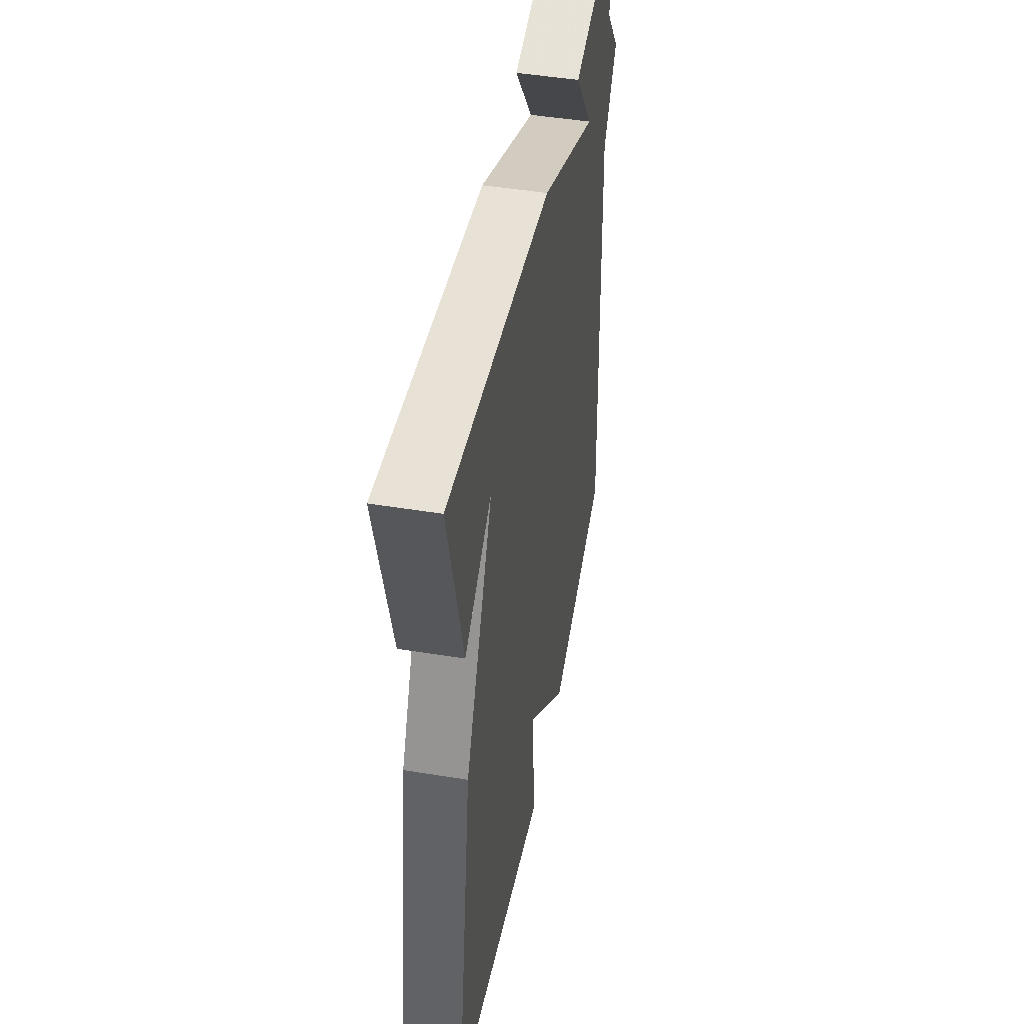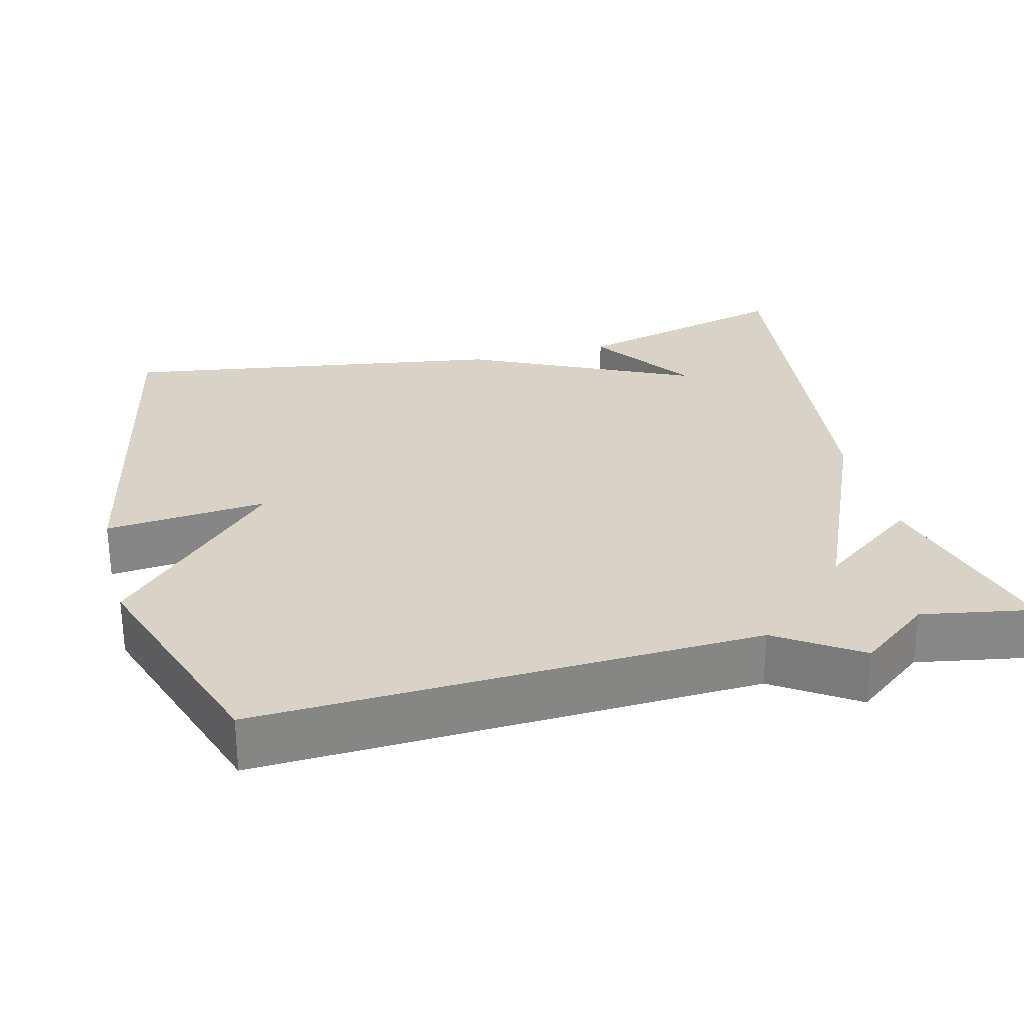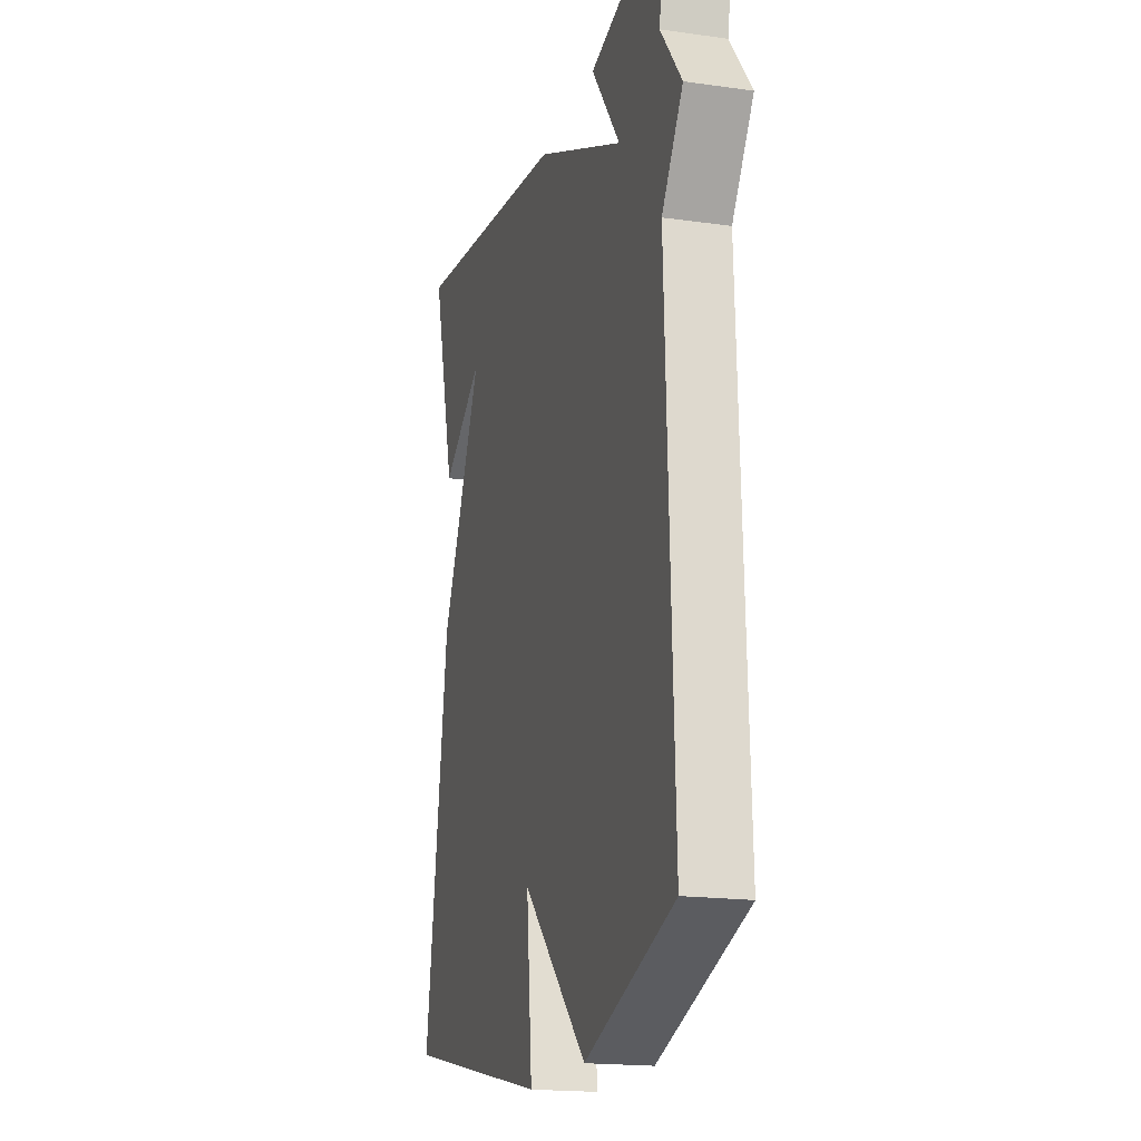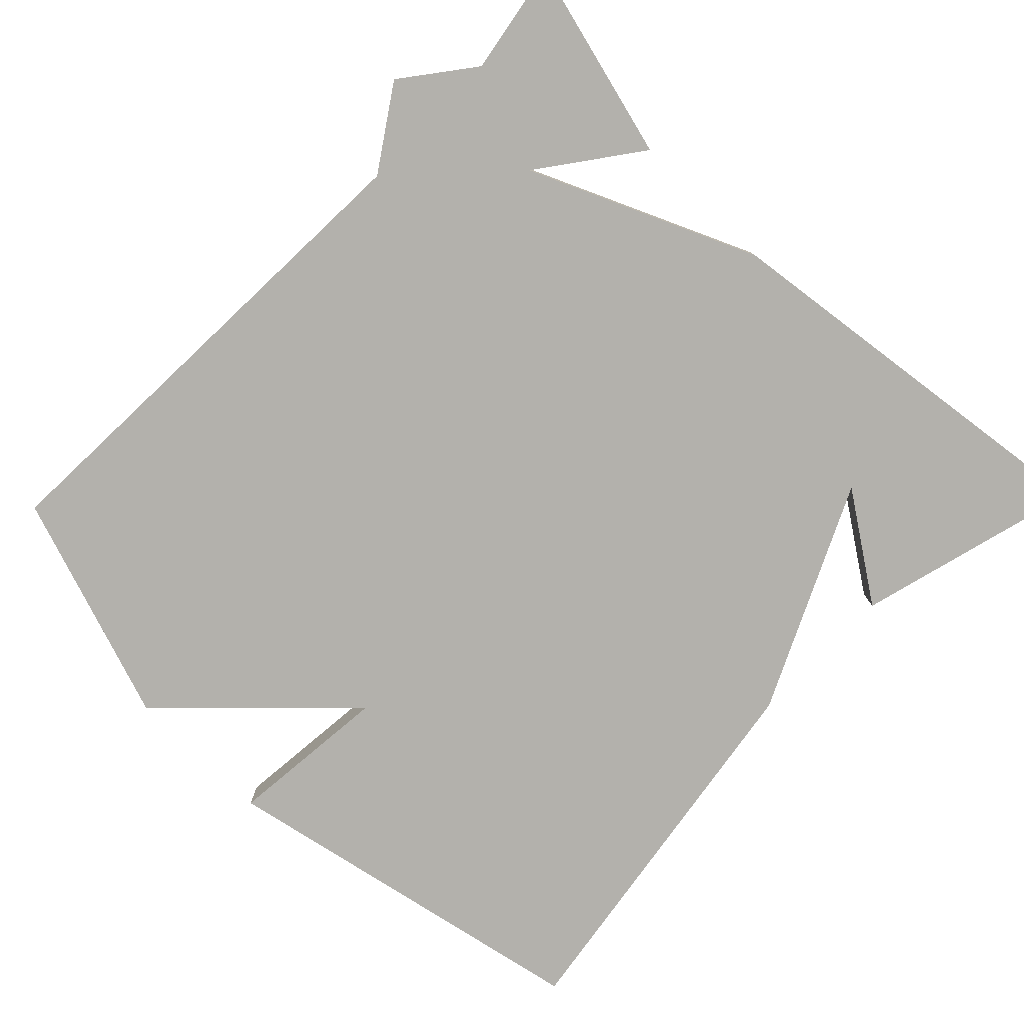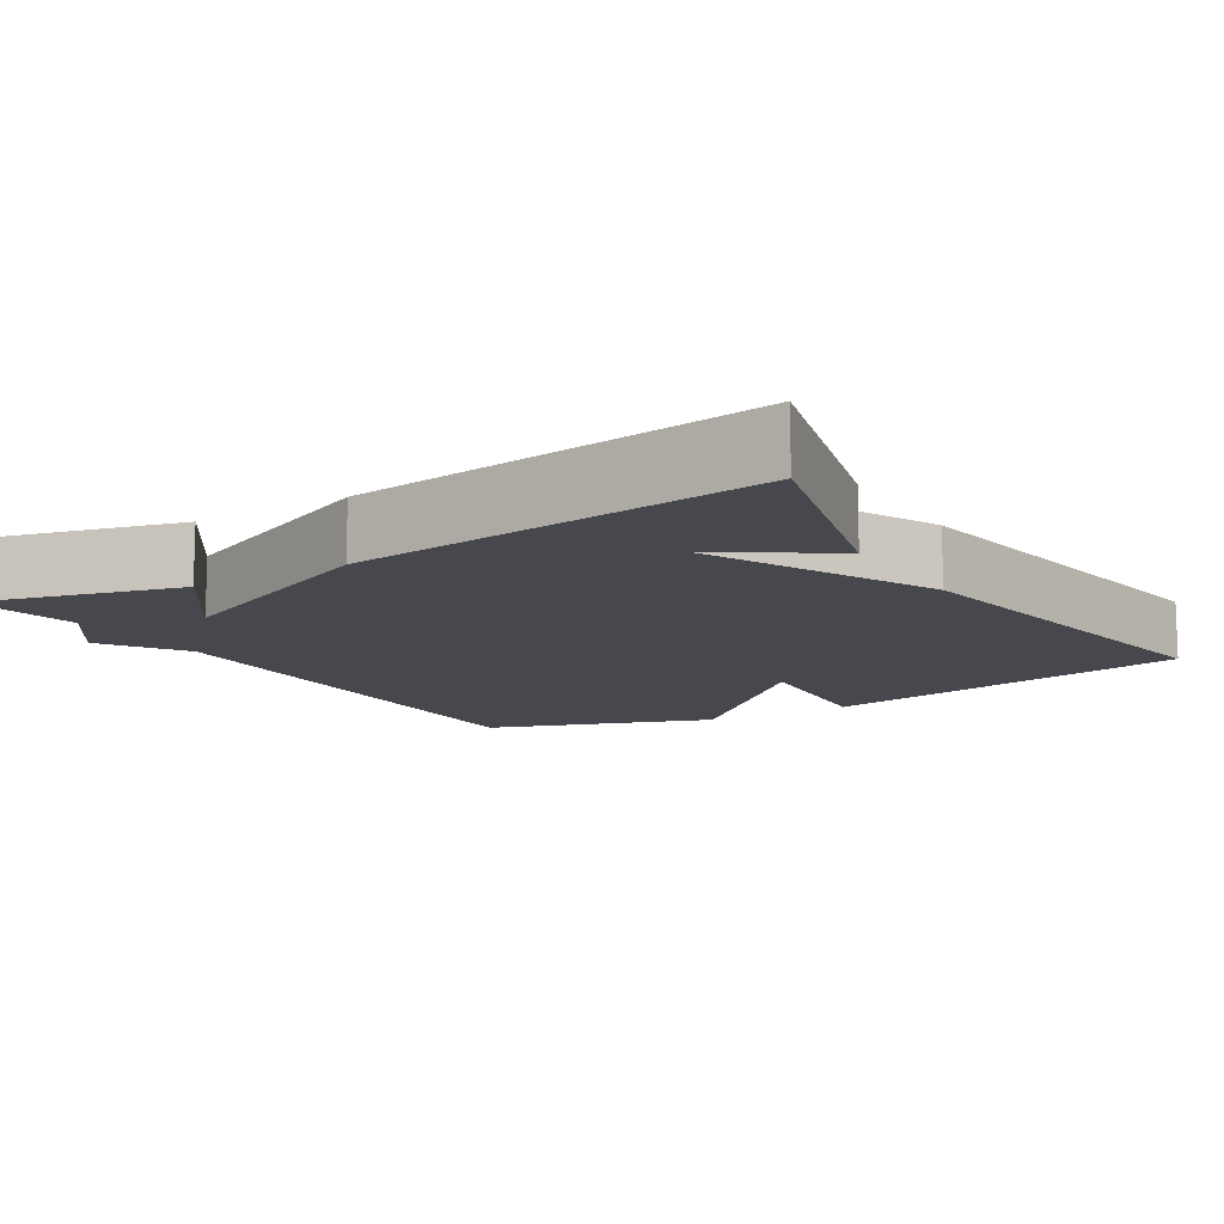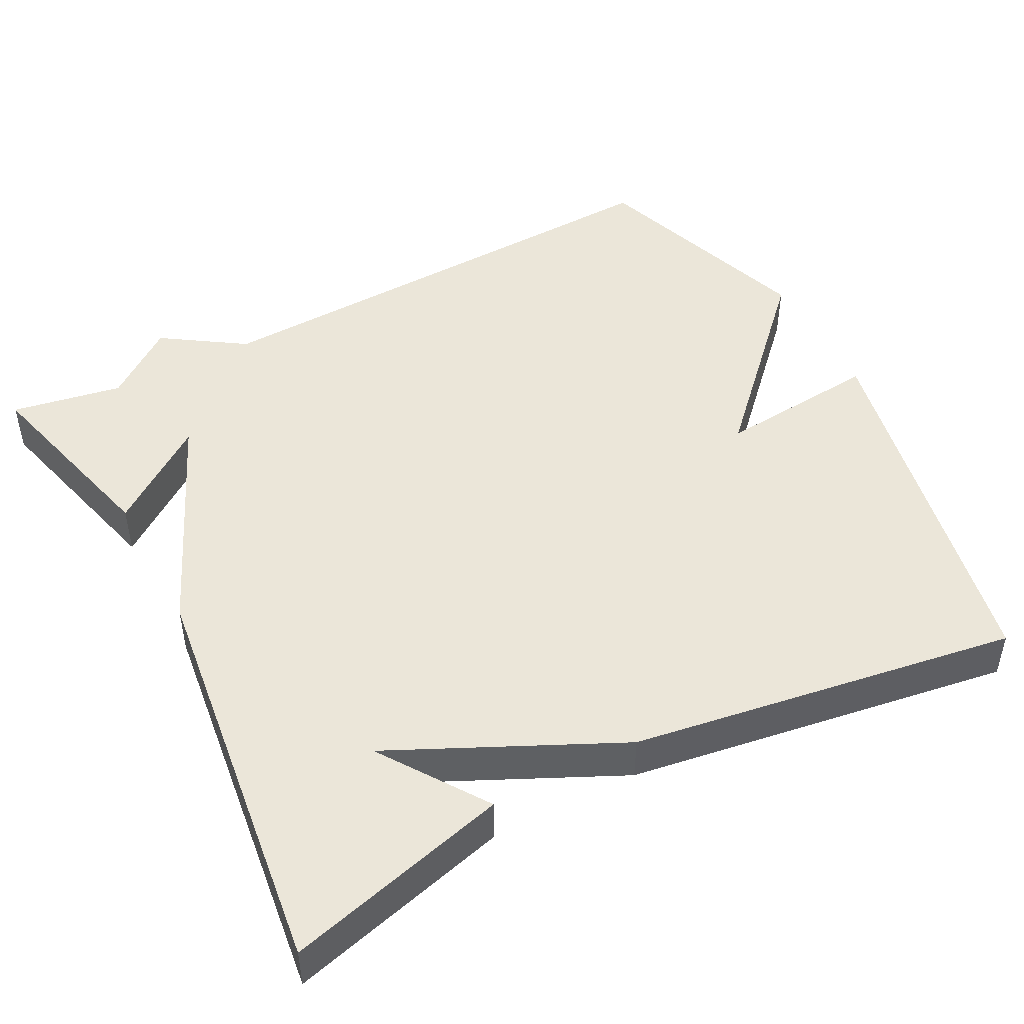
<metadata>
{"format":"obj","ext":"obj","renderer":"f3d","projection":"perspective","resolution":1024,"background":"white","views":[{"elev":46.8,"azim":100.5,"up":"+Z"},{"elev":27.9,"azim":-104.3,"up":"+Y"},{"elev":-18.1,"azim":-105.4,"up":"+Z"},{"elev":-79.1,"azim":-44.3,"up":"+Y"},{"elev":-11.7,"azim":31.6,"up":"+Y"},{"elev":47.4,"azim":62.3,"up":"+Y"}]}
</metadata>
<code>
v -0.5 0.07 0.5
v -0.238 0.07 0.432
v -0.334 0.07 0.301
v -0.038 0.07 0.432
v 0.5 0.07 0.5
v 0.422 0.07 0.207
v 0.282 0.07 0.302
v 0.422 0.07 0.007
v 0.5 0.07 -0.5
v 0.001 0.07 -0.603
v 0.021 0.07 -0.39
v -0.199 0.07 -0.603
v -0.5 0.07 -0.5
v -0.474 0.07 0.154
v -0.545 0.07 0.261
v -0.474 0.07 0.354
v -0.5 0 0.5
v -0.238 0 0.432
v -0.334 0 0.301
v -0.038 0 0.432
v 0.5 0 0.5
v 0.422 0 0.207
v 0.282 0 0.302
v 0.422 0 0.007
v 0.5 0 -0.5
v 0.001 0 -0.603
v 0.021 0 -0.39
v -0.199 0 -0.603
v -0.5 0 -0.5
v -0.474 0 0.154
v -0.545 0 0.261
v -0.474 0 0.354
f 14 15 16
f 11 12 13 14
f 11 14 16
f 9 10 11
f 8 9 11
f 7 8 11
f 5 6 7
f 3 4 5 7
f 3 7 11
f 16 1 2 3
f 3 11 16
f 32 31 30
f 30 29 28 27
f 32 30 27
f 27 26 25
f 27 25 24
f 27 24 23
f 23 22 21
f 23 21 20 19
f 27 23 19
f 19 18 17 32
f 32 27 19
f 1 17 18 2
f 2 18 19 3
f 3 19 20 4
f 4 20 21 5
f 5 21 22 6
f 6 22 23 7
f 7 23 24 8
f 8 24 25 9
f 9 25 26 10
f 10 26 27 11
f 11 27 28 12
f 12 28 29 13
f 13 29 30 14
f 14 30 31 15
f 15 31 32 16
f 16 32 17 1

</code>
